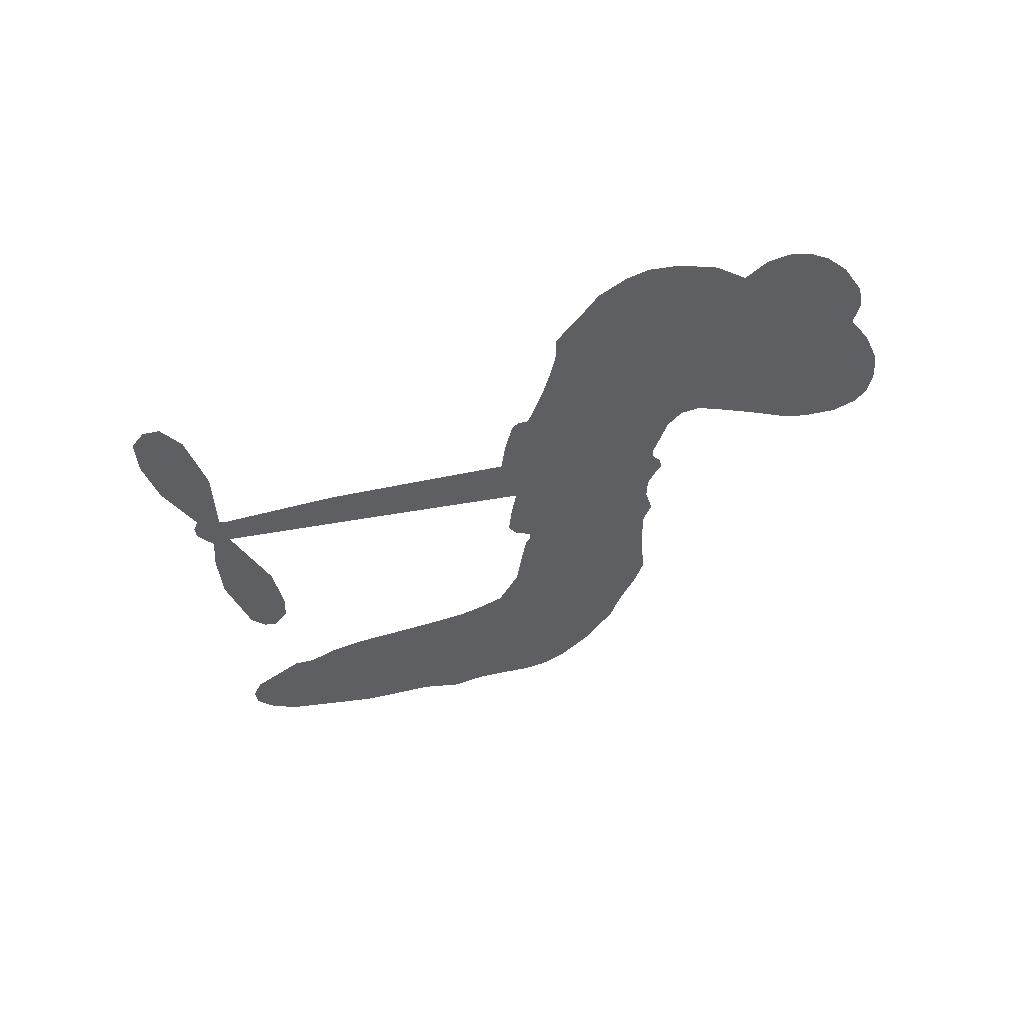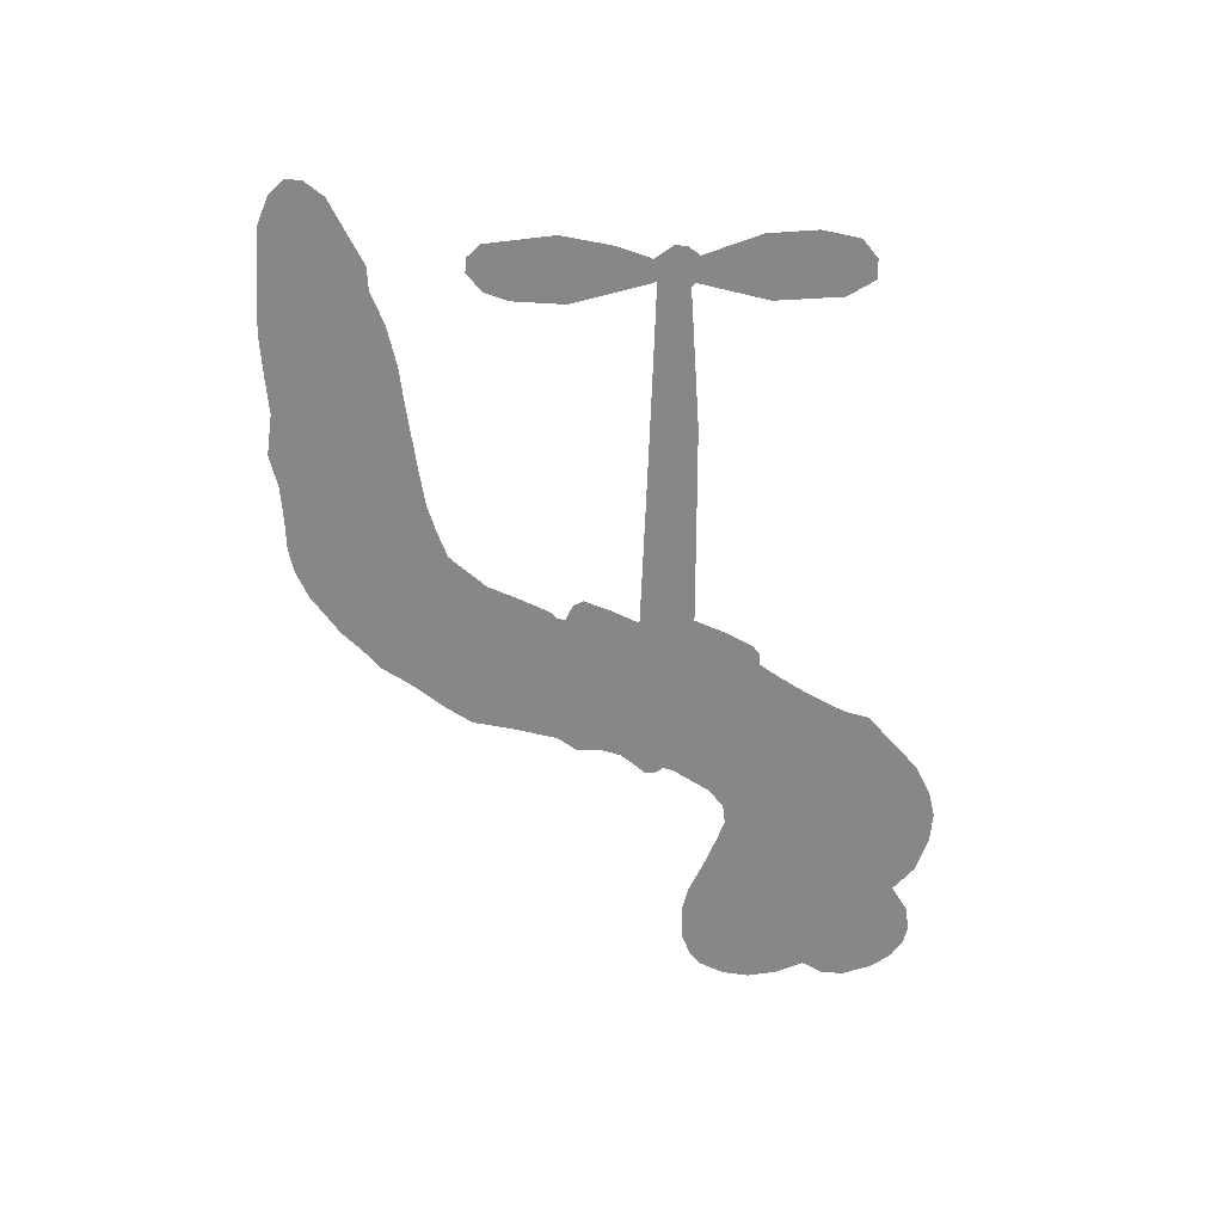
<metadata>
{"format":"obj","ext":"obj","renderer":"f3d","projection":"perspective","resolution":1024,"background":"white","views":[{"elev":-39.6,"azim":-158.4,"up":"+Z"},{"elev":-62.4,"azim":96.0,"up":"+Z"}]}
</metadata>
<code>
v -493.1 27.61 0
v -492.8 32.79 0
v -491.3 37.7 0
v -493.8 41.14 0
v -494.4 44.84 0
v -493.2 50.17 0
v -491.1 53.68 0
v -488.5 55.96 0
v -485.7 56.99 0
v -481.4 56.79 0
v -476.7 54.58 0
v -473 58.64 0
v -467.2 61.44 0
v -462 62.43 0
v -457.8 61.89 0
v -452 59.85 0
v -441.3 52.28 0
v -439.7 48.25 0
v -429 34.43 0
v -427.1 34.64 0
v -425.6 33.72 0
v -419.6 24.38 0
v -385.4 28 0
v -362 28.97 0
v -361.3 29.6 0
v -365.4 41.11 0
v -365.9 52.49 0
v -363.7 57.39 0
v -360.4 57.75 0
v -356.9 55.55 0
v -354.9 49.32 0
v -354.6 40.85 0
v -357 30.83 0
v -355.4 29.06 0
v -354.9 27.03 0
v -356.8 23.6 0
v -354.1 17.98 0
v -351.6 9.515 0
v -351.7 -2.284 0
v -353.6 -4.84 0
v -356.1 -5.293 0
v -359.4 -2.953 0
v -361.3 0.7874 0
v -362.7 9.728 0
v -360.5 23.8 0
v -419.1 15.27 0
v -414.1 6.463 0
v -414.8 4.674 0
v -417.3 3.156 0
v -416.8 1.756 0
v -415.6 0.809 0
v -409.8 -8.995 0
v -403.8 -14.57 0
v -394.2 -16.8 0
v -370.1 -17.8 0
v -363.2 -18.67 0
v -357.3 -20.37 0
v -353.3 -20.18 0
v -342 -24.61 0
v -339.1 -27.57 0
v -338.6 -30.26 0
v -340.8 -33.14 0
v -345.1 -35.51 0
v -362.4 -38.64 0
v -376 -38.99 0
v -382.8 -40.67 0
v -388.8 -39.89 0
v -399.6 -40.44 0
v -403.8 -39.98 0
v -408.7 -38.36 0
v -415.8 -34.24 0
v -423.2 -28.58 0
v -432 -18.77 0
v -435.3 -14.67 0
v -439.8 -0.8787 0
v -442.6 2.29 0
v -442.9 6.24 0
v -444.4 9.634 0
v -448.3 13.3 0
v -448.4 14.98 0
v -447.6 16.55 0
v -448.3 18.13 0
v -453 24 0
v -456.4 26.11 0
v -459.8 26.18 0
v -473.1 18.68 0
v -477.1 17.12 0
v -482.8 16.52 0
v -487 17.6 0
v -489.6 19.39 0
v -491.9 23.16 0
v -389.8 19.6 0
v -360.5 27.99 0
v -445.8 17.79 0
v -419.1 2.195 0
v -412.7 -3.844 0
v -446.5 14.31 0
v -427.9 31.48 0
v -416.4 10.81 0
v -375.2 21.72 0
v -359 29.68 0
v -367.9 22.77 0
v -364.2 23.29 0
v -446.3 11.6 0
v -419.6 5.151 0
v -363.3 35.35 0
v -357.8 27.07 0
v -360.3 33.21 0
v -342.5 -29.62 0
v -355.5 -1.421 0
v -447.6 22.6 0
v -416.9 -0.807 0
v -444 12.57 0
v -485.1 22.99 0
v -485.2 51.55 0
v -458.9 30.82 0
v -422.4 29.19 0
v -417.2 6.504 0
v -373.7 28.49 0
v -367.9 28.73 0
v -424.4 4.115 0
v -434 31.3 0
v -439.9 9.419 0
v -452.4 29.35 0
v -420.8 9.955 0
v -362.9 26.04 0
v -422.4 -1.76 0
v -366.1 25.93 0
v -369.6 25.75 0
v -438.1 3.812 0
v -354.8 -27.24 0
v -361.6 16.77 0
v -361.6 53.48 0
v -355.8 35.84 0
v -351.6 3.615 0
v -487.5 43.99 0
v -371.5 22.24 0
v -355.1 -23.48 0
v -358.9 19.94 0
v -361.8 -25.64 0
v -347.7 -22.42 0
v -351 -25.17 0
v -460.8 54.34 0
v -400.9 -31.89 0
v -488.4 26.47 0
v -477.7 24.44 0
v -489.1 50.1 0
v -438.7 21.67 0
v -417.2 -8.292 0
v -365.7 46.8 0
v -359.7 37.31 0
v -490 41.19 0
v -484.3 36.94 0
v -486.2 40.36 0
v -479.1 41.57 0
v -483.2 43.38 0
v -353.7 -37.12 0
v -346.6 -27.08 0
v -460.3 58.57 0
v -447.7 47.06 0
v -401.2 -36.38 0
v -476.3 20.88 0
v -466.7 22.53 0
v -480.9 21.16 0
v -443.1 20.85 0
v -413.8 -7.163 0
v -412.3 -13.74 0
v -482.3 39.85 0
v -477.8 34.66 0
v -478.7 48.22 0
v -484.9 47.31 0
v -464.9 57.05 0
v -455.7 55.84 0
v -443.8 48.79 0
v -394.2 -40.06 0
v -405.8 -33.71 0
v -441 15.97 0
v -443 28.93 0
v -480.1 45.02 0
v -474.4 44.38 0
v -446.7 55.97 0
v -449.9 26.04 0
v -398 -34.51 0
v -395.3 -28.12 0
v -444.4 25.02 0
v -447.2 51.54 0
v -434.7 41.14 0
v -447.7 28.74 0
v -451.2 54.2 0
v -449.7 37.24 0
v -442.7 40.98 0
v -449.9 32.79 0
v -442.3 45.06 0
v -444.6 34.44 0
v -455.8 35.98 0
v -437.2 44.63 0
v -453.5 32.93 0
v -438.7 40.83 0
v -440.9 36.81 0
v -436.5 37.16 0
v -438.3 33.11 0
v -431.9 37.75 0
v -437.9 28.27 0
v -433.9 34.78 0
v -455.7 28.93 0
v -421.9 1.288 0
v -425.5 1.014 0
v -431.2 6.149 0
v -428 -4.468 0
v -358 51.73 0
v -361.6 48.91 0
v -361.7 44.14 0
v -482.4 28.65 0
v -481.6 24.9 0
v -429.4 22.77 0
v -488.2 34.09 0
v -466.2 30.02 0
v -408.4 -13.18 0
v -408.1 -20.69 0
v -405.9 -17.45 0
v -409.8 -17.01 0
v -416.1 -18.95 0
v -412.1 -19.93 0
v -401.4 -23.77 0
v -415.5 -26.31 0
v -404.4 -21.08 0
v -406 -26.5 0
v -400 -19.25 0
v -414.7 -22.58 0
v -427.4 -23.51 0
v -410.8 -25.71 0
v -480.5 52.36 0
v -482.1 49.27 0
v -469 57.69 0
v -471.9 53.85 0
v -467.4 53.39 0
v -470 48.13 0
v -454.9 60.86 0
v -457.2 58.75 0
v -405.6 -37.21 0
v -410.8 -33.69 0
v -473.8 38.67 0
v -449.4 57.9 0
v -455.9 47.36 0
v -435.7 7.126 0
v -433.3 2.272 0
v -433.3 14.35 0
v -436.6 11.83 0
v -432.8 10.21 0
v -427.6 9.224 0
v -427.6 -12.3 0
v -361.7 40.41 0
v -358.2 42.24 0
v -354.7 45.09 0
v -358.1 47.08 0
v -484.9 26.36 0
v -486.4 30.3 0
v -482.9 32.89 0
v -424.4 24.88 0
v -432.7 26.49 0
v -487.9 37.47 0
v -462.3 29.13 0
v -463.5 34.02 0
v -463.3 24.39 0
v -472 24.49 0
v -466.9 26.32 0
v -471 28.94 0
v -470.2 34.23 0
v -404.4 -30.23 0
v -401.6 -27.77 0
v -408.6 -29.7 0
v -412.9 -29.78 0
v -396.7 -23.42 0
v -381.7 -17.44 0
v -395.6 -20.02 0
v -392.1 -23.45 0
v -387.8 -17.19 0
v -390.7 -27.98 0
v -392.2 -31.77 0
v -383.6 -24.86 0
v -391.2 -19.87 0
v -395.8 -31.72 0
v -390.2 -35.77 0
v -387.9 -25.33 0
v -386.5 -21.26 0
v -385.3 -36.34 0
v -382.3 -21.28 0
v -384.2 -30.54 0
v -375.9 -25.86 0
v -388.1 -31.63 0
v -375.9 -17.67 0
v -379.7 -24.34 0
v -380.6 -28.38 0
v -376.5 -21.72 0
v -379.3 -34.2 0
v -370.8 -23.38 0
v -398.8 -15.86 0
v -474.7 50.4 0
v -475.7 41.46 0
v -477.4 38.55 0
v -472.3 41.57 0
v -470.8 44.72 0
v -469.6 38.2 0
v -464.2 44.58 0
v -468.4 41.64 0
v -465 38.36 0
v -460.4 37.09 0
v -458.4 34.06 0
v -457.4 41.78 0
v -462.1 40.94 0
v -454.6 51.55 0
v -458.6 50.71 0
v -451.8 48.21 0
v -463.5 50.15 0
v -460.3 46.5 0
v -452.8 43.29 0
v -429.5 2.308 0
v -430.6 -1.097 0
v -437.3 -7.924 0
v -435.1 -1.682 0
v -438.5 -4.472 0
v -434.9 -5.349 0
v -432.5 -10.08 0
v -427.7 5.85 0
v -423.6 7.834 0
v -425.2 12.75 0
v -431 -14.74 0
v -419.7 -22.28 0
v -490.2 30.07 0
v -426.3 28.11 0
v -436.3 24.69 0
v -440.4 25.44 0
v -433.9 20.47 0
v -430.8 29.36 0
v -469.9 20.64 0
v -466.8 33.26 0
v -474 35.01 0
v -475.3 30.83 0
v -479.3 31.06 0
v -381.6 -37.12 0
v -376 -30.75 0
v -473.2 47.39 0
v -467 49.81 0
v -454 39.49 0
v -428.8 -8.318 0
v -422.8 -9.406 0
v -436.2 -11.3 0
v -422 13.91 0
v -421.4 19.7 0
v -429.1 13.88 0
v -426.2 18.34 0
v -429 25.93 0
v -436.9 17.38 0
v -474.9 27.1 0
v -375.1 -34.89 0
v -369.2 -38.87 0
v -368.5 -31.52 0
v -372.6 -38.95 0
v -370.9 -35.12 0
v -366.5 -35.4 0
v -372.2 -31.63 0
v -370.7 -27.67 0
v -362.7 -31.14 0
v -366.5 -25.62 0
v -364.2 -22.46 0
v -360.5 -22.21 0
v -366.7 -18.25 0
v -404.5 17.45 0
v -402.5 26.21 0
v -424 21.61 0
v -430.3 18.13 0
v -362.7 -34.89 0
v -357.3 -32.88 0
v -358 -37.89 0
v -350.6 -30.28 0
v -367.7 -21.58 0
v -411.8 16.36 0
v -354.2 -30.85 0
v -349.4 -36.33 0
v -351.9 -33.7 0
v -347.8 -32.87 0
v -411.1 25.3 0
v -418.5 21.25 0
v -415.4 24.84 0
v -356.9 3.631 0
v -354.2 6.6 0
v -357.1 11.91 0
v -362 5.258 0
v -358.4 7.635 0
v -490.7 46.47 0
v -418.4 -4.172 0
v -421.8 -5.786 0
v -445.9 38.44 0
v -446.6 42.79 0
v -441.7 32.19 0
v -419.5 -31.23 0
v -419.4 -27.22 0
v -373 -20.25 0
v -425.9 -17.85 0
v -421 -17.64 0
v -417.8 -13.85 0
v -423.8 -14.49 0
v -415.6 -11.62 0
v -421.2 -12.57 0
v -365.9 -29.15 0
v -358.8 -28.86 0
v -358.1 -25.38 0
v -412.8 20.94 0
v -415.5 15.82 0
v -408.5 19.47 0
v -406.8 25.75 0
v -397.2 18.53 0
v -404.8 21.84 0
v -400.8 17.99 0
v -394 27.11 0
v -399.6 22.53 0
v -395 22.61 0
v -398.3 26.66 0
v -393.5 19.06 0
v -352.9 13.75 0
v -357.6 15.94 0
v -362.2 13.25 0
v -449.8 41.04 0
v -429.7 -21.13 0
v -423.8 -21.33 0
v -425.2 -26.01 0
v -421.9 -24.98 0
v -415.7 19.22 0
v -379.6 28.25 0
v -376.5 25.56 0
v -382.5 20.66 0
v -378.8 21.19 0
v -381.2 24.52 0
v -385.3 23.78 0
v -389.7 27.55 0
v -391 23.59 0
v -393.8 -35.13 0
v -397 -38.01 0
f 112 206 391
f 186 160 174
f 75 130 76
f 203 122 201
f 105 121 206
f 45 107 93
f 51 50 112
f 123 78 77
f 89 88 114
f 125 118 99
f 1 91 145
f 162 164 87
f 25 108 106
f 43 42 110
f 80 79 97
f 126 93 24
f 58 138 142
f 179 299 180
f 128 129 102
f 105 125 325
f 52 166 167
f 143 159 172
f 240 176 70
f 142 138 131
f 176 240 161
f 223 231 219
f 59 158 109
f 95 112 50
f 117 21 98
f 113 94 97
f 97 104 113
f 104 78 113
f 349 383 22
f 166 112 391
f 105 95 49
f 74 73 327
f 51 112 96
f 82 94 111
f 107 34 101
f 52 218 53
f 323 345 322
f 203 260 122
f 90 89 114
f 167 221 218
f 145 256 257
f 91 90 114
f 298 232 170
f 98 19 334
f 282 183 437
f 77 76 130
f 4 3 152
f 152 5 4
f 56 365 366
f 45 126 103
f 115 9 8
f 8 7 147
f 45 139 36
f 106 151 252
f 147 7 6
f 381 158 375
f 114 145 91
f 246 208 245
f 136 154 156
f 10 9 115
f 19 122 334
f 205 83 124
f 17 174 18
f 84 205 116
f 165 111 94
f 182 83 111
f 162 146 164
f 239 15 159
f 206 207 127
f 129 137 102
f 236 234 235
f 350 250 326
f 172 159 14
f 180 302 342
f 126 45 93
f 322 318 320
f 239 238 15
f 211 150 212
f 5 152 390
f 136 152 154
f 25 93 101
f 31 30 210
f 107 45 36
f 124 192 197
f 161 183 144
f 119 430 137
f 120 119 129
f 296 364 376
f 359 361 355
f 287 274 285
f 363 373 406
f 276 285 281
f 50 49 95
f 53 218 220
f 275 54 297
f 49 48 118
f 126 128 103
f 274 287 294
f 58 57 138
f 78 123 113
f 407 406 131
f 118 105 49
f 375 158 142
f 68 161 69
f 61 109 62
f 421 139 132
f 109 60 59
f 166 52 96
f 423 394 160
f 60 109 61
f 348 349 351
f 85 84 116
f 141 58 142
f 162 87 86
f 43 110 385
f 134 32 151
f 386 385 135
f 110 42 41
f 110 135 385
f 102 103 128
f 57 366 407
f 40 110 41
f 40 39 110
f 421 387 420
f 119 137 129
f 141 158 59
f 37 36 139
f 105 206 95
f 47 118 48
f 94 81 97
f 95 206 112
f 430 433 432
f 432 100 430
f 413 416 369
f 82 81 94
f 177 165 94
f 98 20 19
f 98 21 20
f 97 79 104
f 63 62 109
f 108 151 106
f 117 330 259
f 210 133 211
f 93 107 101
f 83 82 111
f 259 22 117
f 348 99 46
f 47 99 118
f 24 93 25
f 132 139 45
f 35 34 107
f 126 24 128
f 101 34 33
f 118 125 105
f 130 123 77
f 115 8 147
f 128 24 120
f 108 101 33
f 27 133 28
f 108 33 134
f 255 253 254
f 185 111 165
f 28 133 29
f 133 30 29
f 129 128 120
f 110 39 135
f 159 15 14
f 145 114 256
f 193 160 394
f 101 108 25
f 389 388 385
f 36 35 107
f 168 154 153
f 81 80 97
f 372 373 363
f 151 108 134
f 214 114 164
f 145 257 329
f 163 265 335
f 179 233 171
f 390 6 5
f 147 390 171
f 113 123 177
f 177 123 248
f 209 346 392
f 397 396 225
f 261 154 152
f 27 150 211
f 253 252 151
f 152 136 390
f 3 2 216
f 168 169 300
f 261 152 3
f 168 156 154
f 261 153 154
f 234 236 172
f 179 156 155
f 147 171 115
f 64 374 372
f 375 380 381
f 141 142 158
f 142 131 375
f 172 14 13
f 143 173 239
f 308 205 197
f 196 198 187
f 283 175 67
f 161 144 176
f 264 266 163
f 214 146 213
f 85 262 264
f 262 85 116
f 114 88 164
f 87 164 88
f 177 94 113
f 332 148 331
f 112 166 96
f 166 149 403
f 346 209 345
f 223 219 221
f 169 168 153
f 155 156 168
f 265 162 86
f 162 265 146
f 179 180 170
f 11 10 232
f 136 156 171
f 171 156 179
f 12 234 13
f 172 13 234
f 173 311 189
f 189 311 313
f 16 173 189
f 200 198 199
f 288 280 284
f 183 282 144
f 270 184 224
f 70 176 241
f 245 248 123
f 148 165 177
f 188 194 192
f 188 182 185
f 179 155 299
f 179 170 233
f 299 300 242
f 301 302 180
f 188 192 124
f 17 181 186
f 83 182 124
f 438 161 68
f 437 283 279
f 288 290 286
f 220 226 228
f 332 165 148
f 188 185 178
f 17 186 174
f 189 186 181
f 174 193 18
f 185 182 111
f 202 187 200
f 182 188 124
f 16 189 243
f 311 173 312
f 189 313 186
f 194 190 192
f 18 193 196
f 194 188 178
f 190 195 197
f 160 193 174
f 198 196 193
f 122 204 201
f 393 194 199
f 160 313 316
f 304 314 343
f 190 197 192
f 198 193 191
f 197 195 308
f 199 191 393
f 198 191 199
f 395 194 178
f 198 200 187
f 201 200 199
f 204 19 202
f 395 199 194
f 201 395 203
f 332 178 185
f 204 202 200
f 260 331 333
f 201 204 200
f 19 204 122
f 83 205 84
f 197 205 124
f 207 206 121
f 206 127 391
f 324 317 207
f 130 320 246
f 250 350 249
f 123 130 245
f 127 207 209
f 207 121 324
f 30 133 210
f 133 27 211
f 150 26 212
f 210 211 255
f 252 212 26
f 253 255 212
f 146 354 339
f 258 153 216
f 146 214 164
f 256 214 213
f 353 247 333
f 348 46 349
f 2 1 329
f 216 257 258
f 307 263 308
f 354 267 338
f 52 167 218
f 221 220 218
f 221 167 223
f 269 270 227
f 219 226 220
f 53 220 228
f 167 222 223
f 219 220 221
f 402 400 404
f 328 225 229
f 222 229 223
f 269 227 271
f 226 227 224
f 224 273 228
f 397 72 396
f 71 70 241
f 227 226 219
f 226 224 228
f 223 229 231
f 144 269 176
f 273 224 184
f 297 53 228
f 399 251 327
f 231 229 225
f 400 402 399
f 426 427 425
f 71 241 272
f 219 231 227
f 10 115 232
f 233 115 171
f 170 232 233
f 115 233 232
f 11 235 12
f 234 12 235
f 11 232 298
f 236 143 172
f 235 11 298
f 235 237 343
f 299 301 180
f 237 302 304
f 143 239 159
f 173 16 238
f 173 238 239
f 70 69 240
f 161 240 69
f 176 269 271
f 271 231 272
f 338 268 337
f 262 263 217
f 314 312 143
f 189 181 243
f 316 313 244
f 246 245 130
f 249 248 245
f 319 322 321
f 318 207 317
f 250 249 208
f 215 260 333
f 249 245 208
f 248 247 353
f 250 208 324
f 247 248 249
f 325 250 324
f 325 326 250
f 230 399 424
f 400 222 401
f 106 252 26
f 253 151 32
f 255 254 31
f 212 252 253
f 210 255 31
f 253 32 254
f 212 255 211
f 214 256 114
f 257 256 213
f 257 213 258
f 216 2 329
f 339 258 213
f 169 153 258
f 330 117 98
f 326 351 350
f 331 260 203
f 259 330 352
f 3 216 261
f 153 261 216
f 263 262 116
f 266 264 262
f 310 304 305
f 301 242 303
f 265 266 267
f 266 262 217
f 267 266 217
f 265 163 266
f 268 267 217
f 268 338 267
f 263 336 217
f 268 303 337
f 270 269 144
f 227 231 271
f 270 144 282
f 227 270 224
f 272 231 225
f 176 271 241
f 272 225 396
f 241 271 272
f 184 278 276
f 228 273 275
f 276 284 285
f 285 274 277
f 273 276 275
f 284 276 278
f 184 276 273
f 54 275 281
f 175 283 437
f 276 281 275
f 279 184 282
f 278 184 279
f 437 279 282
f 290 288 284
f 376 398 296
f 277 54 281
f 282 184 270
f 438 183 161
f 66 286 67
f 67 286 283
f 279 290 278
f 284 280 285
f 285 280 287
f 277 281 285
f 340 65 295
f 278 290 284
f 292 287 280
f 294 287 292
f 340 286 66
f 341 293 295
f 292 280 293
f 358 359 355
f 279 283 290
f 286 290 283
f 293 280 288
f 291 294 398
f 294 292 289
f 295 293 288
f 289 292 293
f 294 289 296
f 294 291 274
f 340 288 286
f 293 341 289
f 361 362 341
f 365 376 364
f 342 170 180
f 275 297 228
f 237 235 298
f 300 299 155
f 301 299 242
f 168 300 155
f 337 300 169
f 242 337 303
f 342 302 237
f 305 301 303
f 311 312 244
f 336 303 268
f 307 310 306
f 301 305 302
f 305 303 306
f 303 336 306
f 304 302 305
f 307 306 263
f 305 306 310
f 308 263 116
f 307 195 309
f 308 116 205
f 195 307 308
f 309 344 316
f 309 244 315
f 307 309 310
f 315 310 309
f 312 173 143
f 313 311 244
f 314 143 236
f 315 312 314
f 244 309 316
f 186 313 160
f 343 314 236
f 315 314 304
f 315 304 310
f 244 312 315
f 344 309 195
f 393 394 423
f 208 246 317
f 318 317 246
f 75 320 130
f 207 318 209
f 323 251 345
f 320 318 246
f 320 321 322
f 322 319 323
f 320 75 321
f 318 322 209
f 347 74 323
f 327 323 74
f 317 324 208
f 325 324 121
f 105 325 121
f 326 325 125
f 348 326 125
f 350 247 249
f 230 425 399
f 323 327 251
f 427 397 328
f 73 399 327
f 145 329 1
f 216 329 257
f 334 330 98
f 215 352 260
f 332 331 203
f 331 148 333
f 178 332 203
f 332 185 165
f 353 333 148
f 371 247 350
f 122 260 334
f 334 260 352
f 336 263 306
f 265 86 335
f 268 217 336
f 300 337 242
f 337 169 338
f 169 258 339
f 265 354 146
f 146 339 213
f 169 339 338
f 65 340 66
f 288 340 295
f 65 355 295
f 341 295 355
f 237 298 342
f 170 342 298
f 235 343 236
f 304 343 237
f 195 190 344
f 423 344 190
f 346 345 251
f 322 345 209
f 399 425 400
f 391 392 149
f 99 348 125
f 323 319 347
f 413 410 368
f 259 370 22
f 215 351 370
f 326 348 351
f 371 333 247
f 370 351 349
f 371 215 333
f 259 352 215
f 334 352 330
f 148 177 353
f 248 353 177
f 267 354 265
f 339 354 338
f 360 363 357
f 289 341 362
f 357 359 360
f 358 356 359
f 364 140 365
f 360 359 356
f 355 65 358
f 361 359 357
f 356 64 360
f 364 405 140
f 361 357 362
f 355 361 341
f 357 363 405
f 289 362 296
f 360 64 372
f 374 157 373
f 296 362 364
f 362 357 405
f 366 365 140
f 398 376 55
f 366 140 407
f 56 366 57
f 417 415 418
f 365 56 367
f 428 384 383
f 22 370 349
f 215 370 259
f 350 351 371
f 215 371 351
f 373 157 380
f 363 360 372
f 378 375 131
f 373 378 406
f 372 374 373
f 381 380 379
f 365 367 376
f 55 376 367
f 377 410 408
f 46 383 349
f 406 378 131
f 373 380 378
f 63 381 379
f 380 375 378
f 157 379 380
f 63 109 381
f 158 381 109
f 408 382 384
f 22 383 384
f 386 135 38
f 377 408 428
f 428 46 409
f 385 386 389
f 387 386 38
f 389 44 388
f 421 420 37
f 422 44 387
f 386 387 389
f 43 385 388
f 44 389 387
f 171 390 136
f 6 390 147
f 392 391 127
f 166 391 149
f 209 392 127
f 149 392 346
f 394 393 191
f 190 194 393
f 193 394 191
f 423 160 316
f 203 395 178
f 199 395 201
f 272 396 71
f 222 328 229
f 328 397 225
f 291 398 55
f 294 296 398
f 400 328 222
f 401 222 167
f 399 402 251
f 167 403 401
f 404 149 346
f 404 400 401
f 346 251 402
f 166 403 167
f 404 403 149
f 404 401 403
f 346 402 404
f 140 405 363
f 362 405 364
f 407 131 138
f 363 406 140
f 407 138 57
f 140 406 407
f 410 377 368
f 413 411 410
f 428 408 384
f 382 408 410
f 413 414 416
f 382 410 411
f 369 411 413
f 416 414 412
f 436 434 435
f 413 368 414
f 417 416 412
f 92 436 419
f 418 369 416
f 417 419 436
f 139 421 37
f 417 418 416
f 417 412 419
f 387 38 420
f 422 421 132
f 344 423 316
f 421 422 387
f 393 423 190
f 72 397 427
f 399 73 424
f 400 425 328
f 425 427 328
f 425 230 426
f 72 427 426
f 46 428 383
f 377 428 409
f 119 429 430
f 137 430 100
f 432 433 431
f 429 23 433
f 434 431 433
f 433 430 429
f 434 433 23
f 415 417 436
f 92 431 434
f 434 436 92
f 434 23 435
f 415 436 435
f 437 183 438
f 68 175 438
f 437 438 175

</code>
